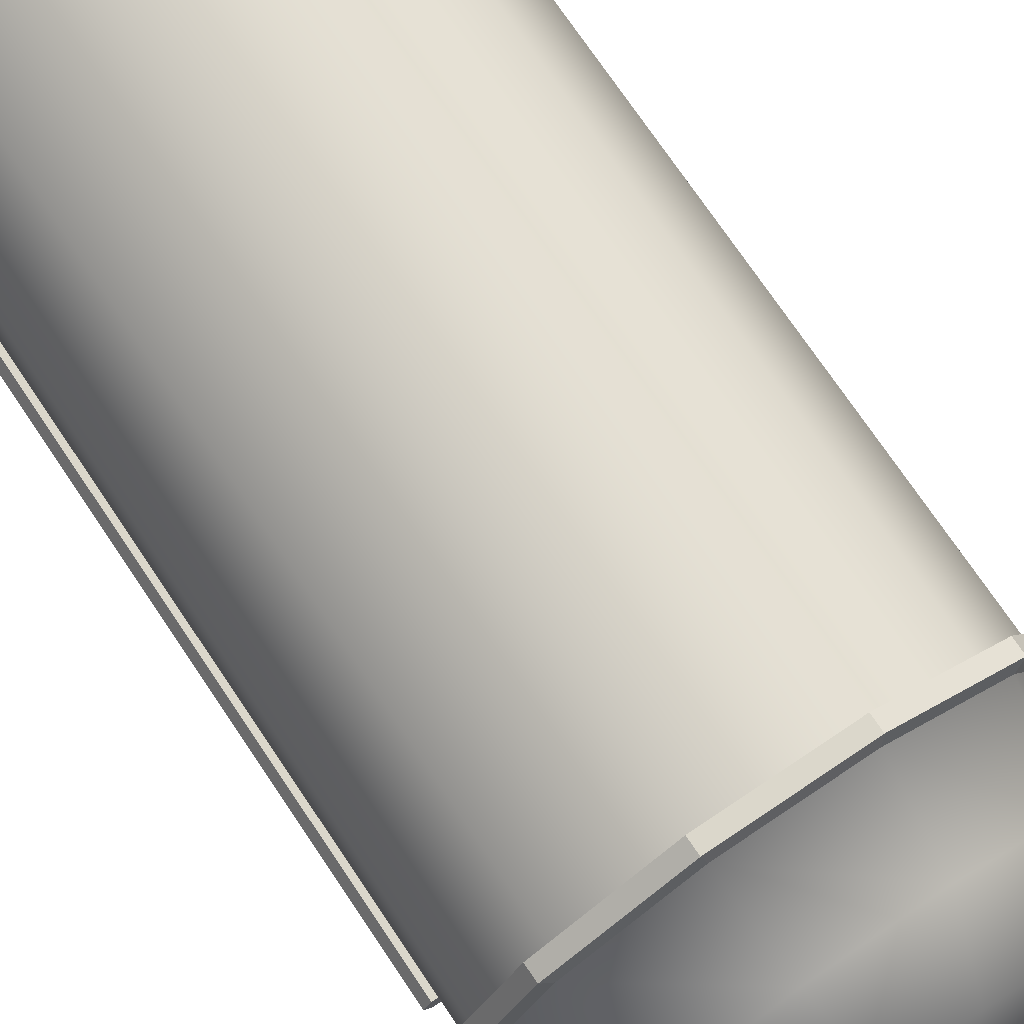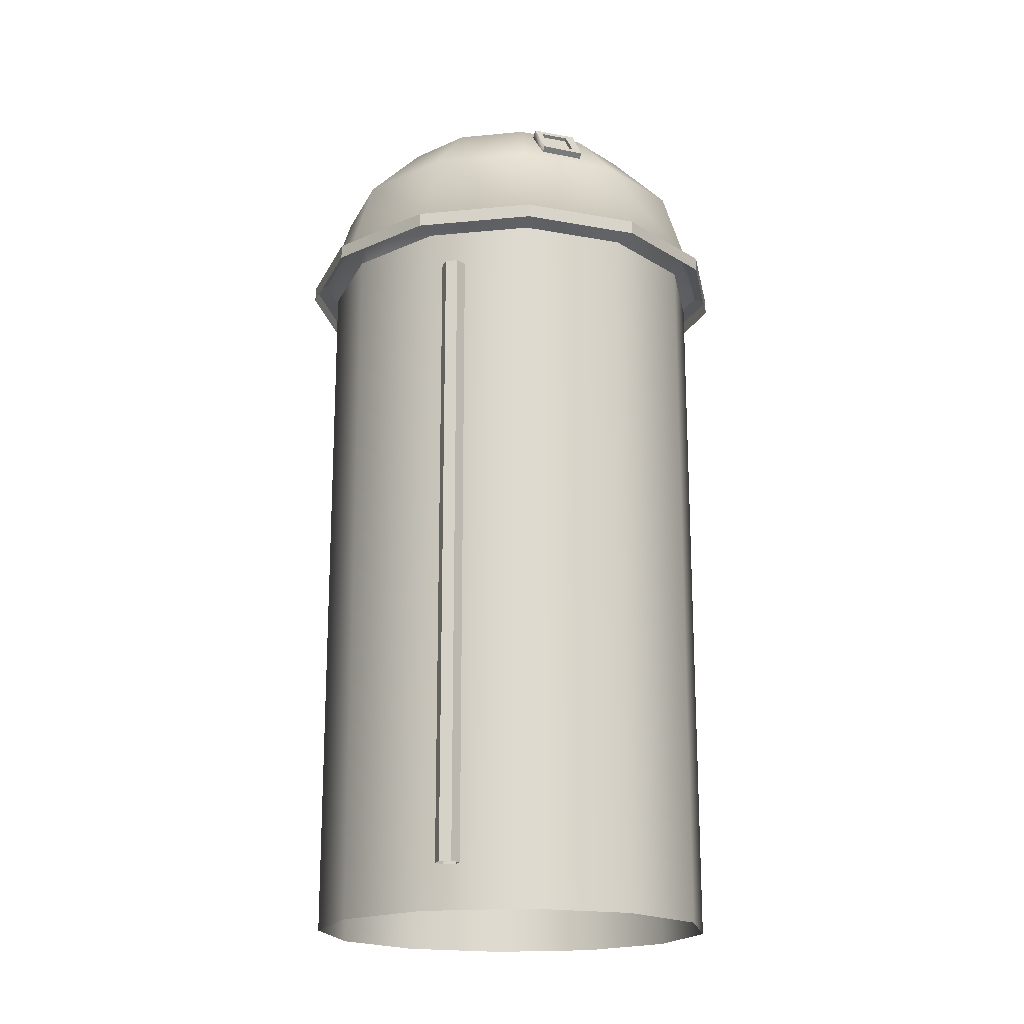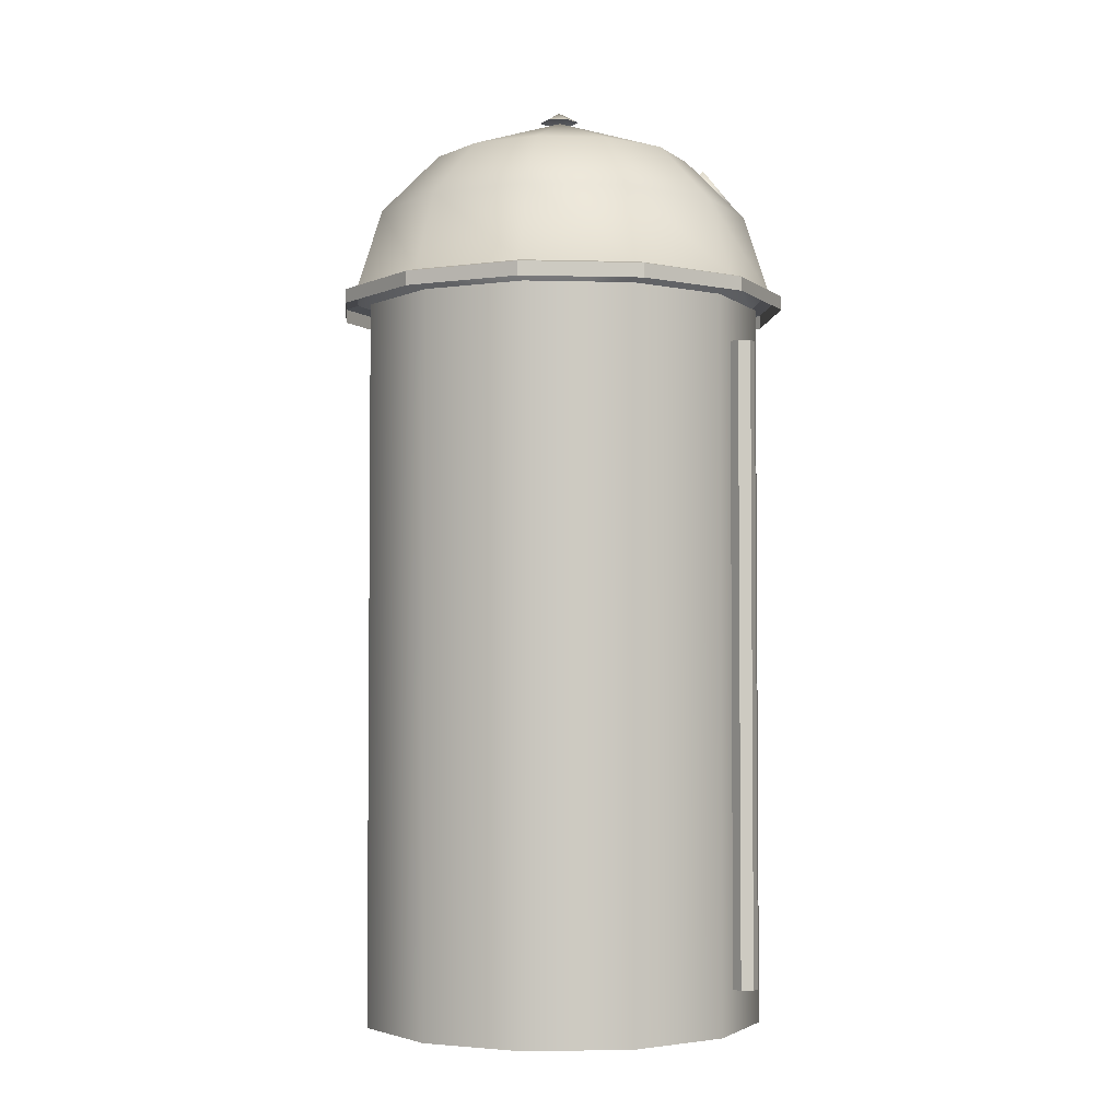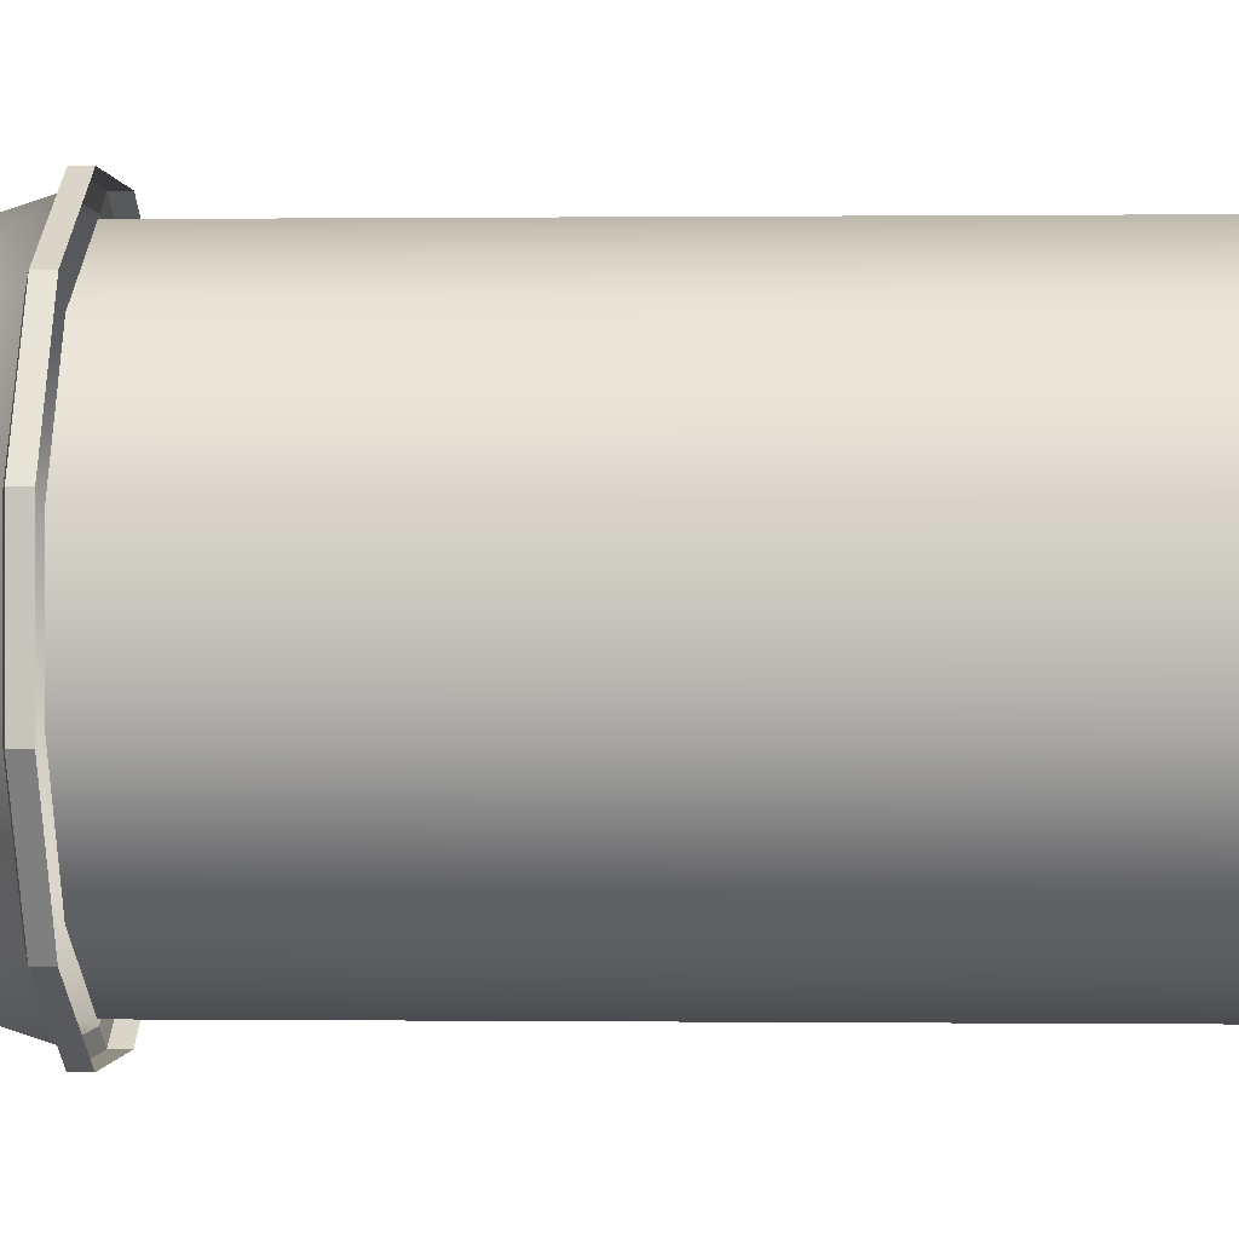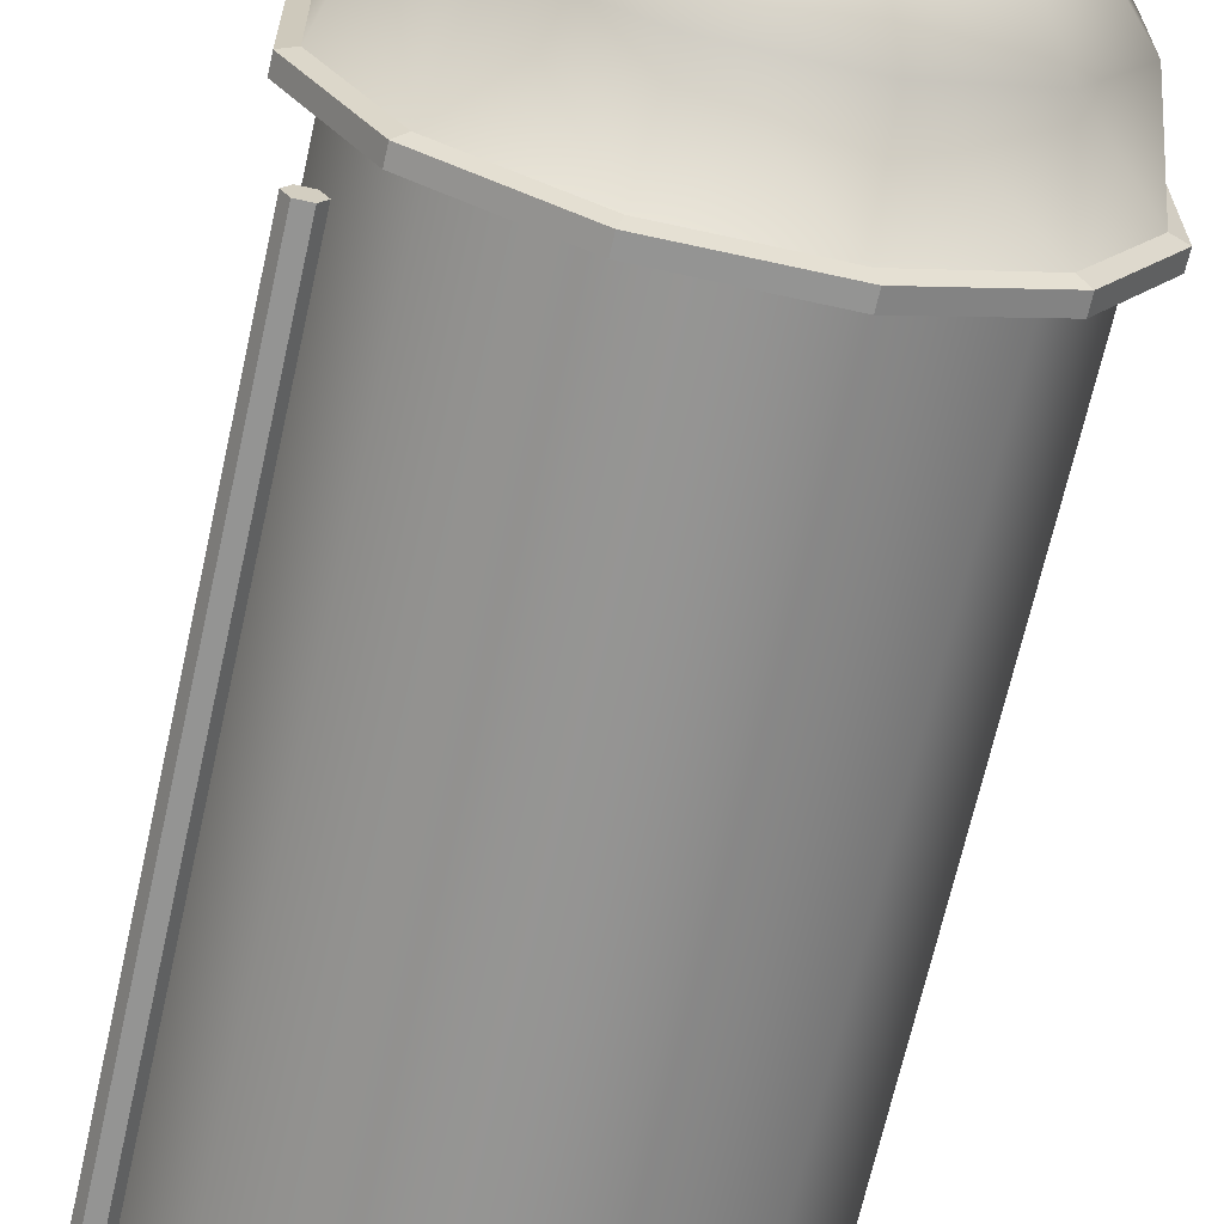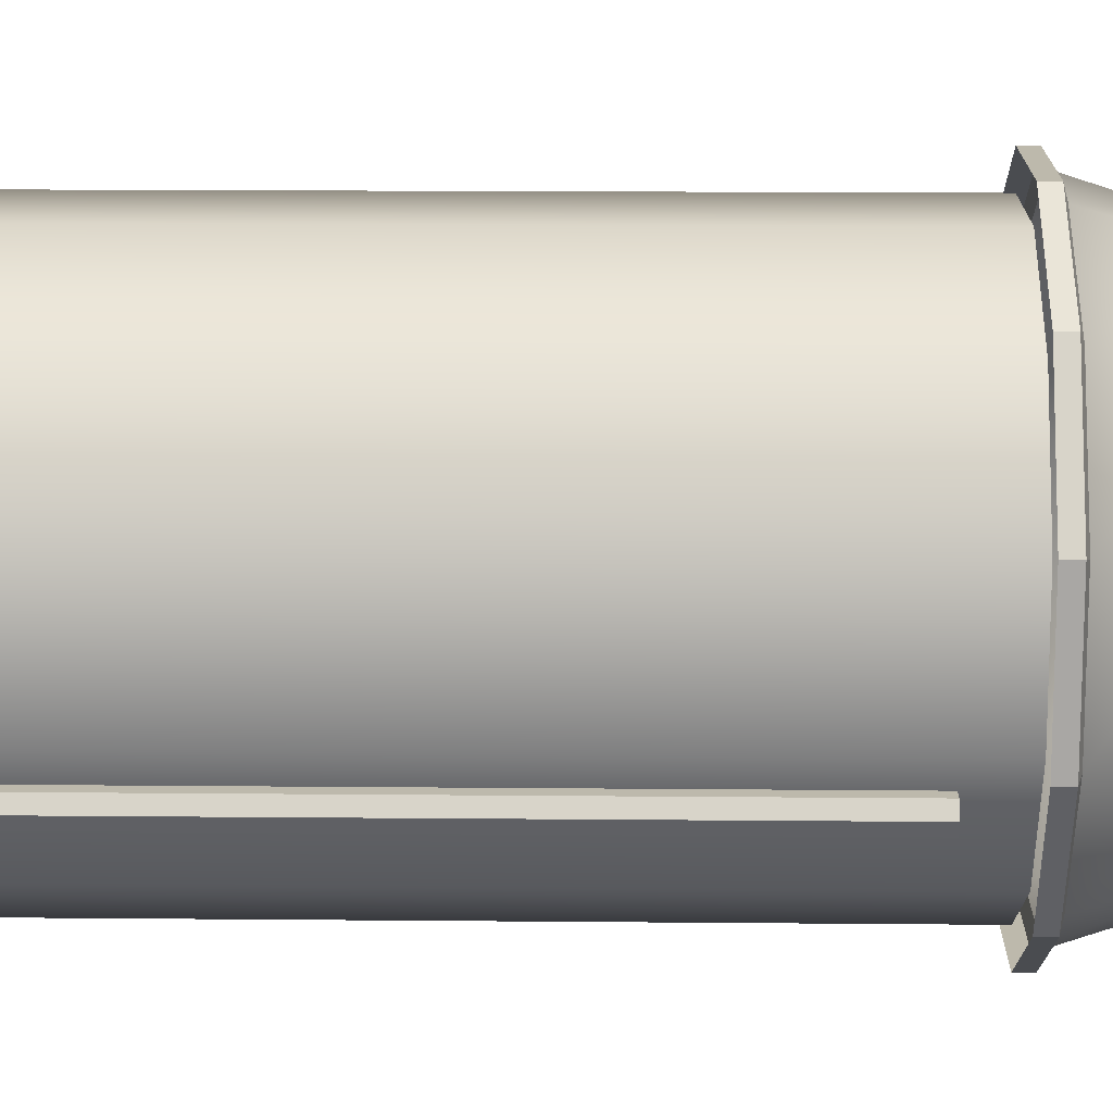
<metadata>
{"format":"obj","ext":"obj","renderer":"f3d","projection":"perspective","resolution":1024,"background":"white","views":[{"elev":73.2,"azim":146.1,"up":"+Z"},{"elev":-18.6,"azim":130.8,"up":"+Y"},{"elev":-3.1,"azim":55.2,"up":"+Y"},{"elev":0.1,"azim":-87.3,"up":"+Z"},{"elev":-67.1,"azim":167.4,"up":"+Z"},{"elev":14.7,"azim":91.2,"up":"+Z"}]}
</metadata>
<code>
g
v 711.5 183.9 115
v 703.2 183.5 110
v 704.1 185.1 112.1
v 709.6 185.2 115.2
v 699.2 192 115.9
v 701.7 190.7 116.1
v 708.1 192 121
v 707.3 190.7 119.3
v 707 190.2 119.8
v 701.4 190.2 116.7
v 709.3 184.6 115.8
v 703.8 184.6 112.6
v 710.8 182.6 116.3
v 702.5 182.3 111.3
v 698.5 190.8 117.2
v 673.8 162.1 99.84
v 699.2 162.1 99.7
v 700 161.3 96.9
v 673.1 161.3 97.05
v 651.9 162.1 112.7
v 649.9 161.3 110.6
v 639.3 162.1 134.7
v 636.6 161.3 134
v 639.5 162.1 160.1
v 636.7 161.3 160.9
v 652.3 162.1 182
v 650.3 161.3 184.1
v 674.4 162.1 194.6
v 673.6 161.3 197.4
v 699.8 162.1 194.5
v 700.5 161.3 197.3
v 721.7 162.1 181.7
v 723.7 161.3 183.7
v 734.3 162.1 159.6
v 737 161.3 160.3
v 734.1 162.1 134.2
v 736.9 161.3 133.4
v 721.3 162.1 112.3
v 723.3 161.3 110.2
v 736.9 158.1 133.4
v 723.3 158.1 110.2
v 737 158.1 160.3
v 723.7 158.1 183.7
v 700.5 158.1 197.3
v 673.6 158.1 197.4
v 650.3 158.1 184.1
v 636.7 158.1 160.9
v 636.6 158.1 134
v 649.9 158.1 110.6
v 673.1 158.1 97.05
v 700 158.1 96.9
v 731.9 148.2 125.6
v 733.3 148.2 127.9
v 733.3 4.9 127.9
v 731.9 4.9 125.6
v 732 148.2 130.3
v 732 4.9 130.3
v 729.2 148.2 130.4
v 729.2 4.9 130.4
v 727.8 148.2 128
v 727.8 4.9 128
v 729.2 148.2 125.6
v 729.2 4.9 125.6
v 661.3 191.8 168.4
v 655.2 183.3 172.1
v 656.5 182.1 171.3
v 662.6 190.6 167.7
v 650.1 183.3 163.8
v 651.3 182.1 163.1
v 655.9 184.4 169.5
v 659.7 189.9 166.8
v 656.1 189.7 161.5
v 652.3 184.2 164.1
v 651.8 184.7 164.5
v 655.3 184.9 169.8
v 659.2 190.4 167.1
v 655.6 190.2 161.8
v 655.7 191.5 159.9
v 707.4 190.8 122.2
v 686.8 204 147.2
v 715.7 193.6 139.3
v 707.8 193.6 125.9
v 715.7 193.6 154.7
v 708.1 193.6 168.2
v 694.7 193.6 176
v 679.2 193.6 176.1
v 665.8 193.6 168.4
v 657.9 193.6 155.1
v 657.9 193.6 139.6
v 665.5 193.6 126.1
v 678.9 193.6 118.3
v 694.4 193.6 118.2
v 717.3 179.9 116.3
v 728.6 179.9 135.7
v 728.7 179.9 158.1
v 717.6 179.9 177.6
v 698.2 179.9 188.9
v 675.8 179.9 189.1
v 656.3 179.9 178
v 645 179.9 158.6
v 644.9 179.9 136.2
v 656 179.9 116.7
v 675.4 179.9 105.4
v 697.8 179.9 105.2
v 698.5 158.1 102.7
v 719.1 158.1 114.5
v 719.1 -5.009 114.5
v 698.5 -5.009 102.7
v 674.7 158.1 102.8
v 674.7 -5.009 102.8
v 654.1 158.1 114.8
v 654.1 -5.009 114.8
v 642.3 158.1 135.5
v 642.3 -5.009 135.5
v 642.5 158.1 159.3
v 642.5 -5.009 159.3
v 654.5 158.1 179.8
v 654.5 -5.009 179.8
v 675.1 158.1 191.6
v 675.1 -5.009 191.6
v 698.9 158.1 191.5
v 698.9 -5.009 191.5
v 719.5 158.1 179.5
v 719.5 -5.009 179.5
v 731.3 158.1 158.8
v 731.3 -5.009 158.8
v 731.1 158.1 135
v 731.1 -5.009 135
v 687 206.4 147.5
v 689.9 204.1 144.2
v 685.6 204.1 143.6
v 688.3 204.1 151.4
v 684 204.1 150.9
v 656.9 190.3 159.1
v 682.9 204.1 146.6
v 691 204.1 148.4
v 778.4 130.2 -4.835
v 778.4 130.2 -4.835
g
f 1 2 3 4
f 2 5 6 3
f 7 1 4 8
f 5 7 8 6
f 6 8 9 10
f 8 4 11 9
f 3 6 10 12
f 4 3 12 11
f 12 10 9 11
f 2 1 13 14
f 5 2 14 15
f 16 17 18 19
f 20 16 19 21
f 22 20 21 23
f 24 22 23 25
f 26 24 25 27
f 28 26 27 29
f 30 28 29 31
f 32 30 31 33
f 34 32 33 35
f 36 34 35 37
f 38 36 37 39
f 39 37 40 41
f 37 35 42 40
f 35 33 43 42
f 33 31 44 43
f 31 29 45 44
f 29 27 46 45
f 27 25 47 46
f 25 23 48 47
f 23 21 49 48
f 21 19 50 49
f 19 18 51 50
f 38 39 18 17
f 39 41 51 18
f 52 53 54 55
f 53 56 57 54
f 56 58 59 57
f 58 60 61 59
f 60 62 63 61
f 62 52 55 63
f 53 52 62
f 56 53 62
f 56 62 60
f 58 56 60
f 64 65 66 67
f 65 68 69 66
f 70 71 72 73
f 74 75 70 73
f 75 76 71 70
f 77 74 73 72
f 76 77 72 71
f 64 78 77 76
f 78 68 74 77
f 65 64 76 75
f 68 65 75 74
f 1 7 79 13
f 7 5 15 79
f 80 81 82
f 80 83 81
f 80 84 83
f 80 85 84
f 80 86 85
f 80 87 86
f 80 88 87
f 80 89 88
f 80 90 89
f 80 91 90
f 80 92 91
f 80 82 92
f 93 82 81 94
f 94 81 83 95
f 95 83 84 96
f 96 84 85 97
f 97 85 86 98
f 98 86 87 99
f 99 87 88 100
f 100 88 89 101
f 101 89 90 102
f 102 90 91 103
f 103 91 92 104
f 82 93 104 92
f 38 93 94 36
f 36 94 95 34
f 34 95 96 32
f 32 96 97 30
f 30 97 98 28
f 28 98 99 26
f 26 99 100 24
f 24 100 101 22
f 22 101 102 20
f 20 102 103 16
f 16 103 104 17
f 93 38 17 104
f 105 106 107 108
f 109 105 108 110
f 111 109 110 112
f 113 111 112 114
f 115 113 114 116
f 117 115 116 118
f 119 117 118 120
f 121 119 120 122
f 123 121 122 124
f 125 123 124 126
f 127 125 126 128
f 106 127 128 107
f 129 130 131
f 132 129 133
f 78 64 67 134
f 68 78 134 69
f 135 129 131
f 135 133 129
f 136 129 132
f 136 130 129

</code>
